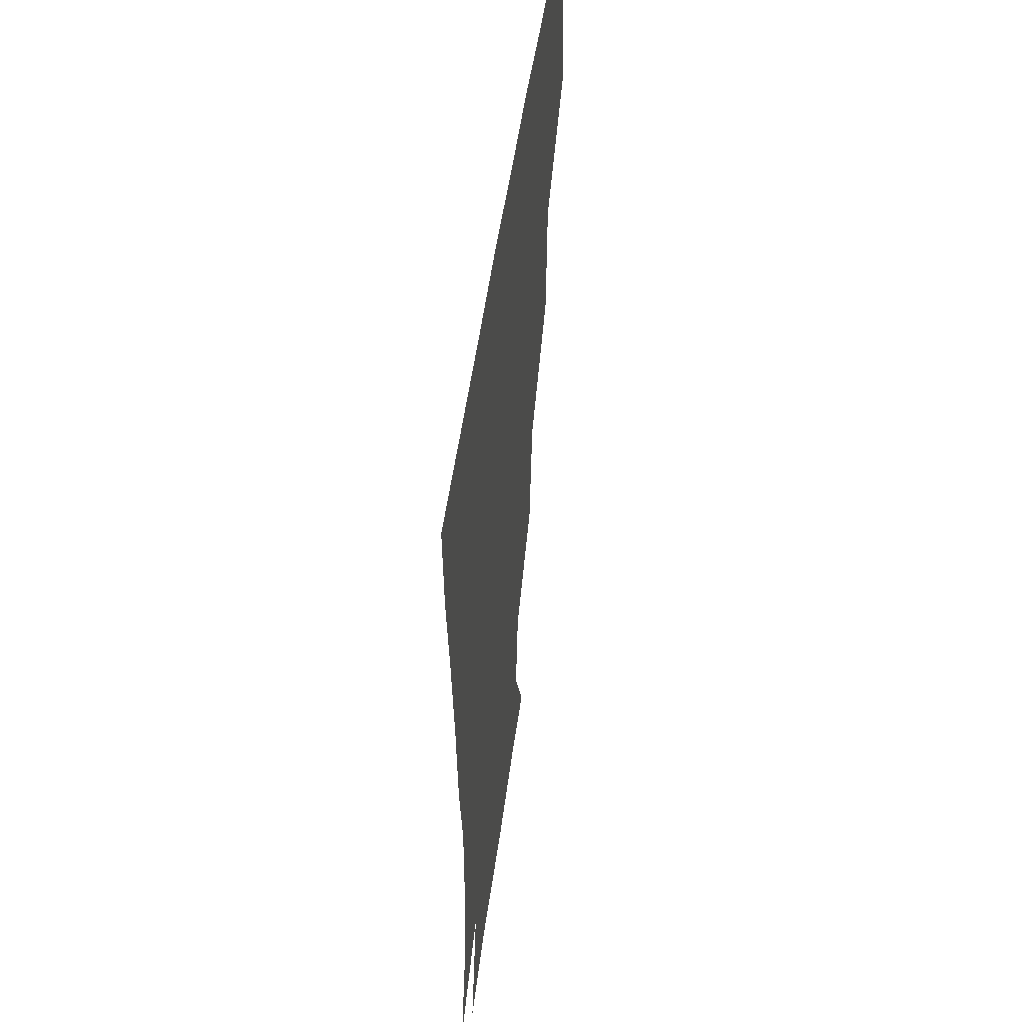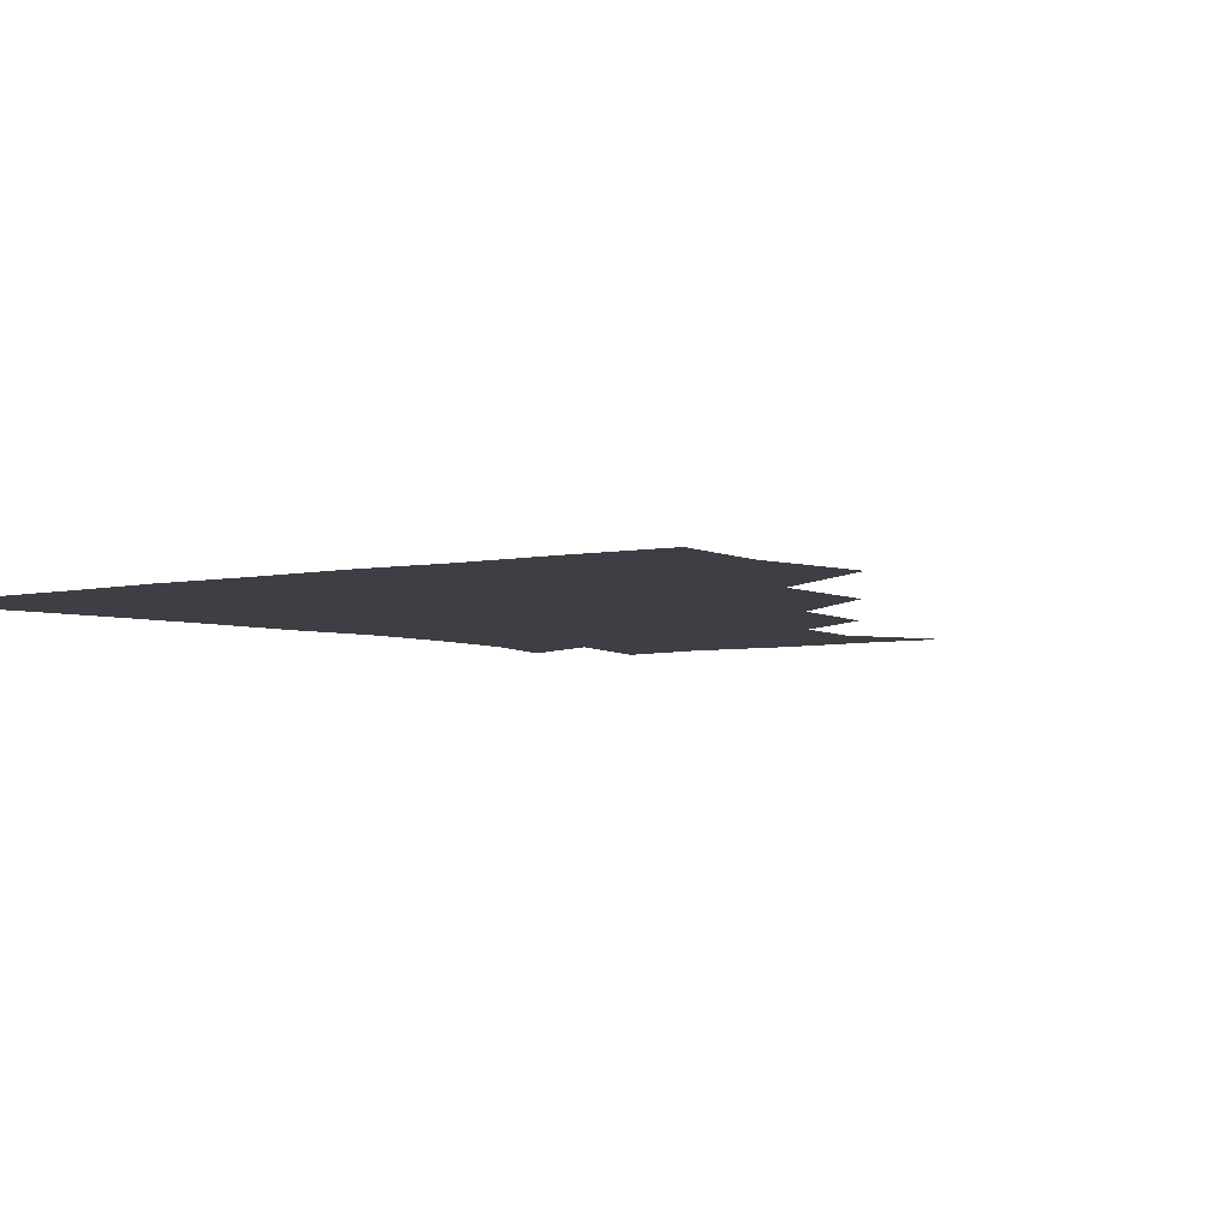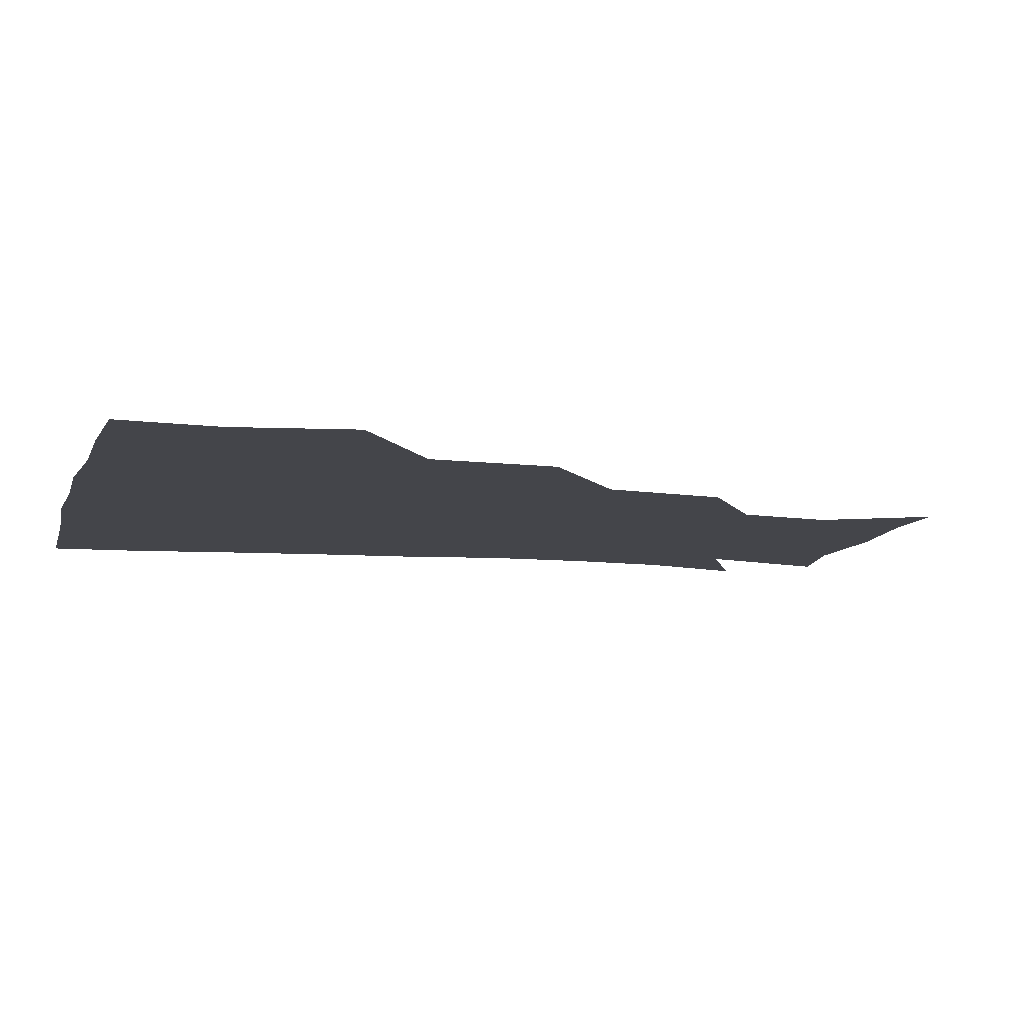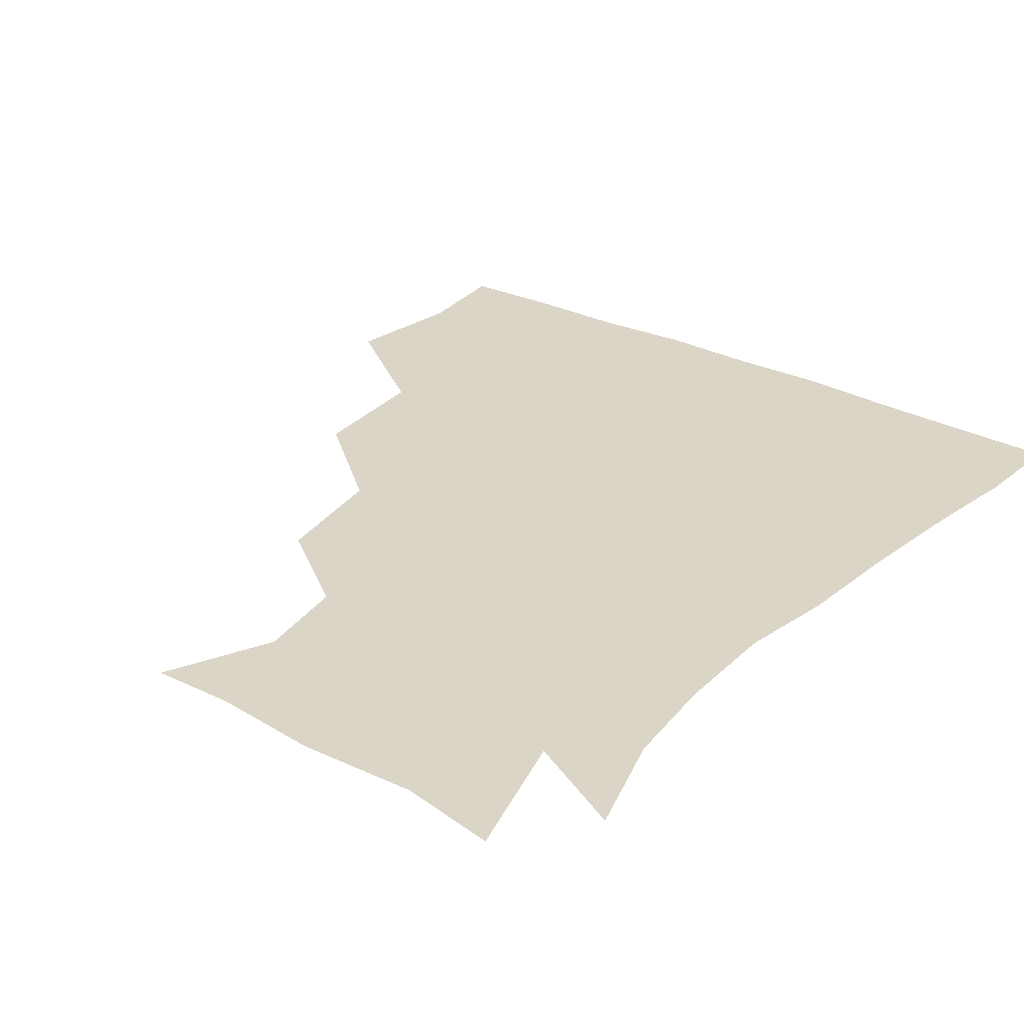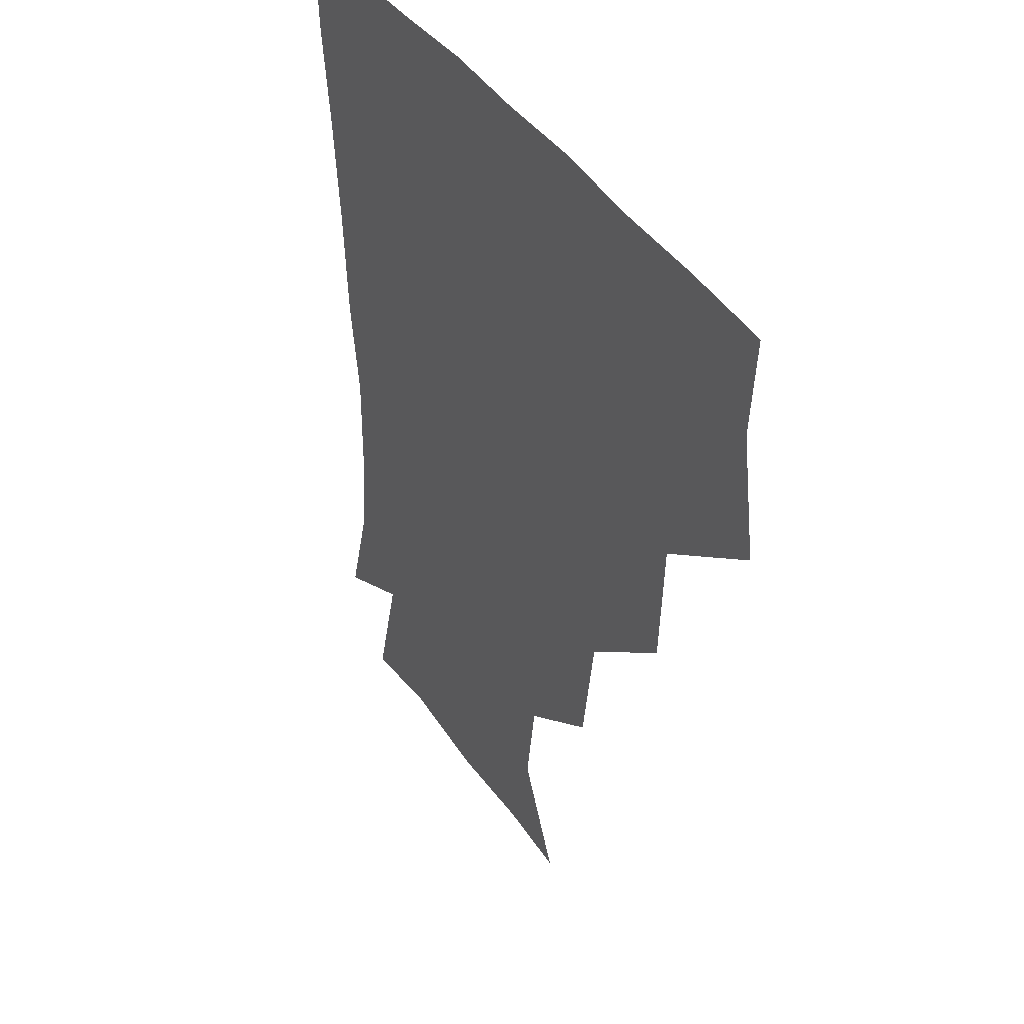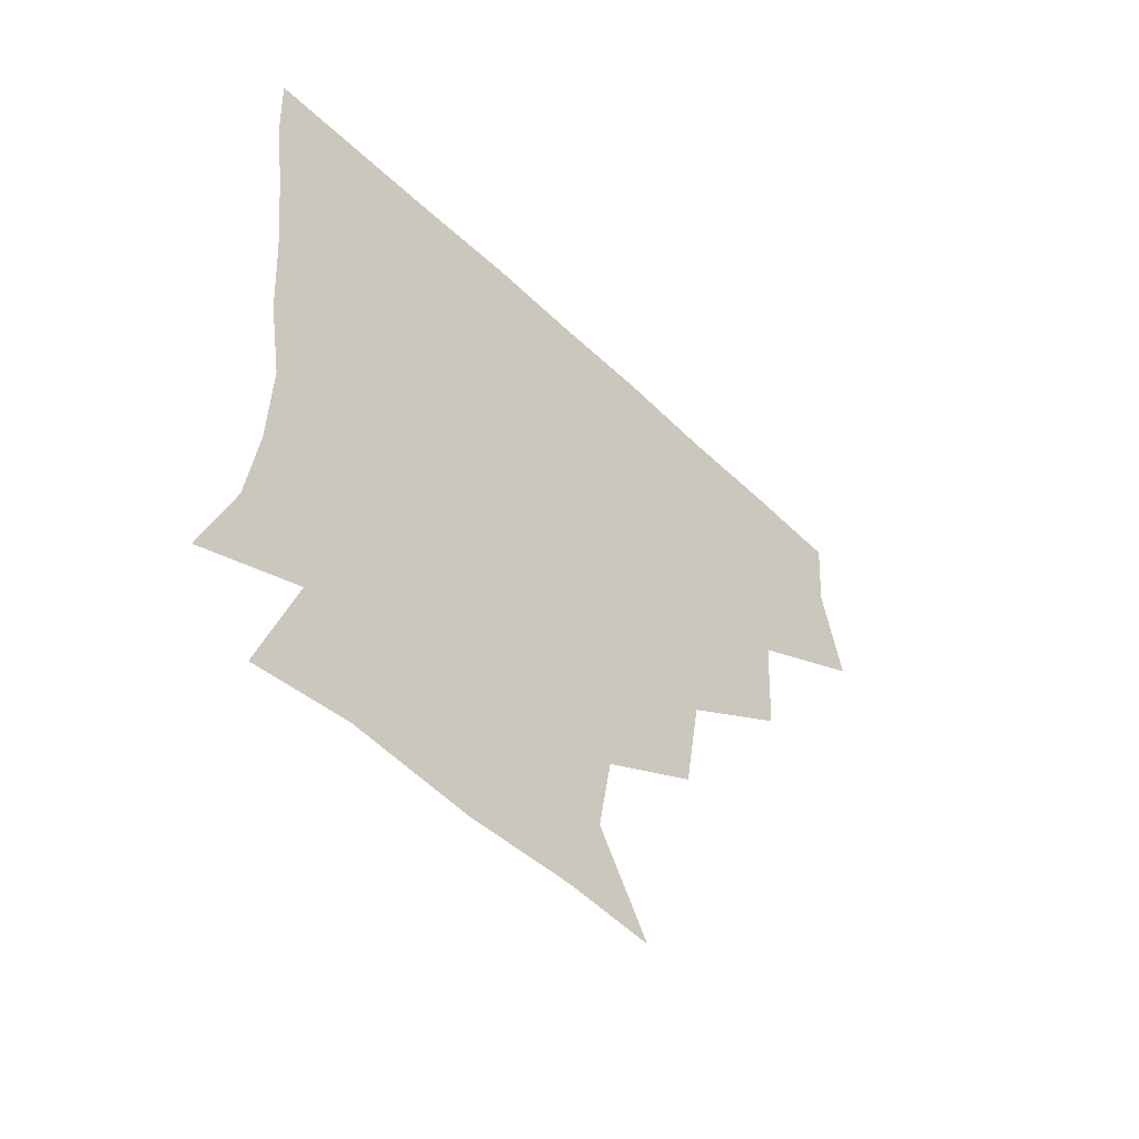
<metadata>
{"format":"obj","ext":"obj","renderer":"f3d","projection":"perspective","resolution":1024,"background":"white","views":[{"elev":50.8,"azim":97.7,"up":"+Y"},{"elev":-4.4,"azim":-144.1,"up":"+Z"},{"elev":-9.3,"azim":-104.7,"up":"+Z"},{"elev":29.6,"azim":36.5,"up":"+Z"},{"elev":40.1,"azim":-119.9,"up":"+Y"},{"elev":-57.4,"azim":135.7,"up":"+Y"}]}
</metadata>
<code>
v 448.7 353.2 0
v 454.5 389.6 0
v 452 419.9 0
v 487.8 288.8 0
v 485.6 327.6 0
v 485.3 363 0
v 483.6 391.3 0
v 481.8 421.2 0
v 525.7 225.9 0
v 520.4 262.6 0
v 515.8 299.3 0
v 515 334.9 0
v 513.9 363.3 0
v 512.7 391.6 0
v 511.8 421.2 0
v 543.9 145.2 0
v 559.2 177 0
v 555.1 205.4 0
v 549.7 242.8 0
v 546.2 272.9 0
v 544.9 306.5 0
v 543.4 334.6 0
v 543.5 363.6 0
v 542.5 391.6 0
v 541.2 423.3 0
v 569.1 145.7 0
v 580.1 181 0
v 577.3 212.8 0
v 574.3 246.8 0
v 573.6 278.7 0
v 573.2 308.6 0
v 573 336 0
v 572.7 363.2 0
v 572.4 391.1 0
v 570.5 422.7 0
v 601.2 142.6 0
v 603.6 186.1 0
v 602.2 218.8 0
v 600.7 250 0
v 600.5 280.2 0
v 601.2 308.1 0
v 601.7 335.8 0
v 602.6 364.1 0
v 601.9 391.6 0
v 599.3 423.5 0
v 637.1 144 0
v 628.6 186 0
v 625.9 219.3 0
v 625.7 249.2 0
v 626.9 277.8 0
v 628.2 307.8 0
v 629.8 337.1 0
v 631.1 364.2 0
v 632.1 391.4 0
v 629.7 421.8 0
v 666.4 138.6 0
v 655.3 179.8 0
v 648.7 215.7 0
v 649.2 243.9 0
v 651.2 273.2 0
v 653.3 304.9 0
v 655.8 335 0
v 659.2 363.3 0
v 661 391.7 0
v 660.3 420.8 0
v 686.4 164.1 0
v 676.7 196.9 0
v 673.8 227.4 0
v 673.6 260.5 0
v 678.4 290.4 0
v 680.8 324.3 0
v 684.6 360.1 0
v 688.8 390.7 0
v 690.4 420.1 0
f 5 6 1
f 1 6 2
f 6 7 2
f 2 7 3
f 7 8 3
f 10 11 4
f 4 11 5
f 11 12 5
f 5 12 6
f 12 13 6
f 6 13 7
f 13 14 7
f 7 14 8
f 14 15 8
f 18 19 9
f 9 19 10
f 19 20 10
f 10 20 11
f 20 21 11
f 11 21 12
f 21 22 12
f 12 22 13
f 22 23 13
f 13 23 14
f 23 24 14
f 14 24 15
f 24 25 15
f 16 26 17
f 26 27 17
f 17 27 18
f 27 28 18
f 18 28 19
f 28 29 19
f 19 29 20
f 29 30 20
f 20 30 21
f 30 31 21
f 21 31 22
f 31 32 22
f 22 32 23
f 32 33 23
f 23 33 24
f 33 34 24
f 24 34 25
f 34 35 25
f 26 36 27
f 36 37 27
f 27 37 28
f 37 38 28
f 28 38 29
f 38 39 29
f 29 39 30
f 39 40 30
f 30 40 31
f 40 41 31
f 31 41 32
f 41 42 32
f 32 42 33
f 42 43 33
f 33 43 34
f 43 44 34
f 34 44 35
f 44 45 35
f 36 46 37
f 46 47 37
f 37 47 38
f 47 48 38
f 38 48 39
f 48 49 39
f 39 49 40
f 49 50 40
f 40 50 41
f 50 51 41
f 41 51 42
f 51 52 42
f 42 52 43
f 52 53 43
f 43 53 44
f 53 54 44
f 44 54 45
f 54 55 45
f 46 56 47
f 56 57 47
f 47 57 48
f 57 58 48
f 48 58 49
f 58 59 49
f 49 59 50
f 59 60 50
f 50 60 51
f 60 61 51
f 51 61 52
f 61 62 52
f 52 62 53
f 62 63 53
f 53 63 54
f 63 64 54
f 54 64 55
f 64 65 55
f 57 66 58
f 66 67 58
f 58 67 59
f 67 68 59
f 59 68 60
f 68 69 60
f 60 69 61
f 69 70 61
f 61 70 62
f 70 71 62
f 62 71 63
f 71 72 63
f 63 72 64
f 72 73 64
f 64 73 65
f 73 74 65

</code>
